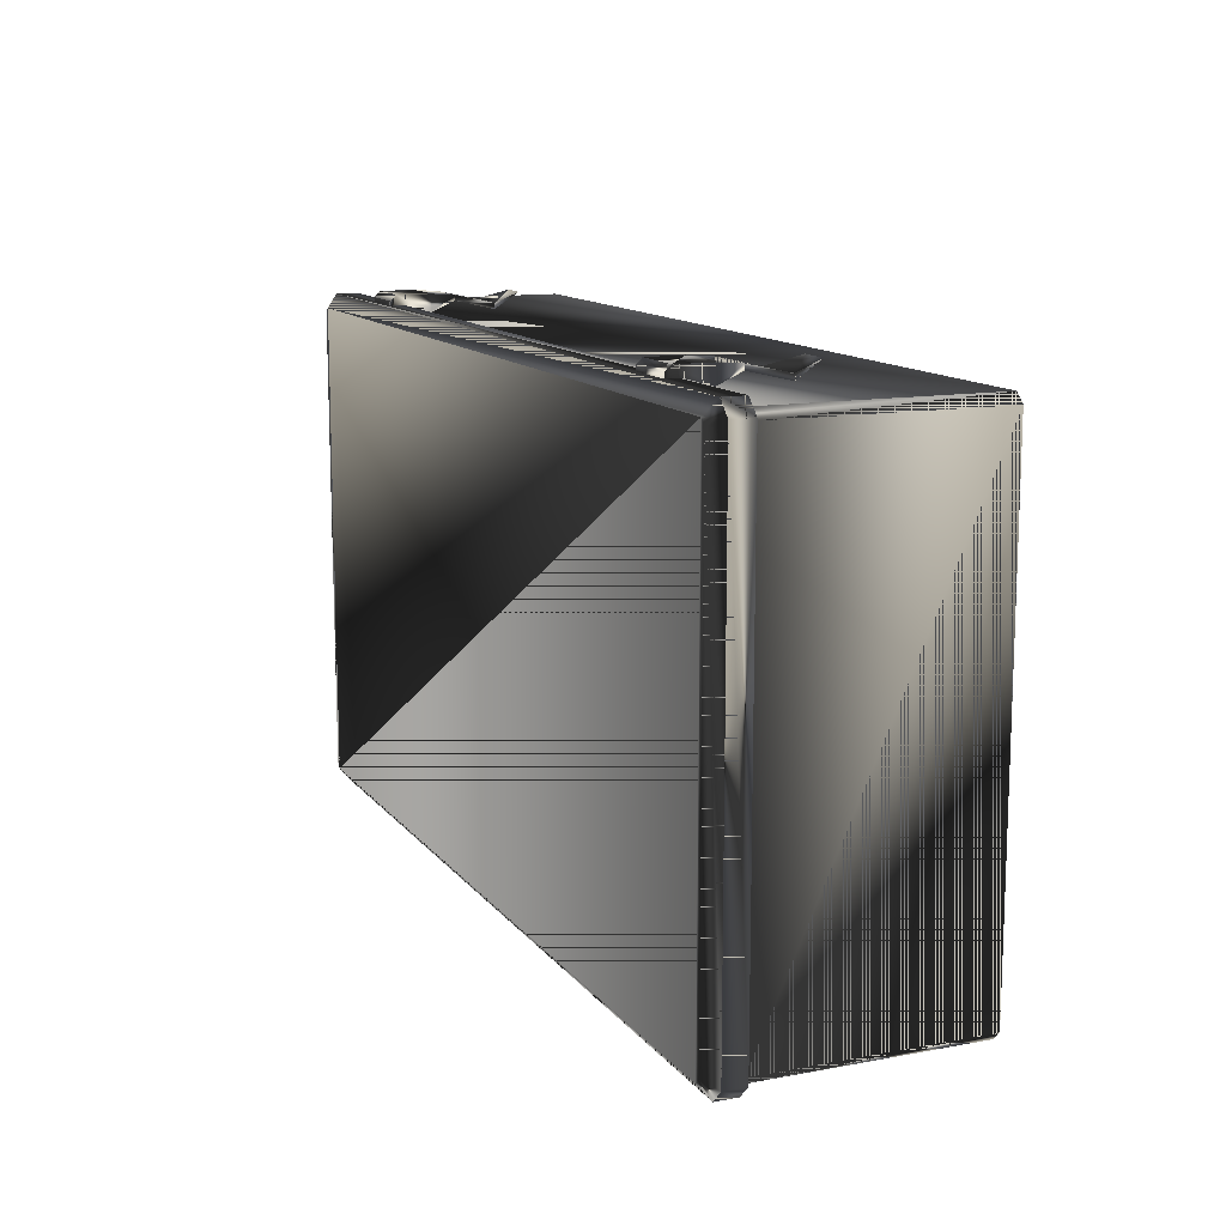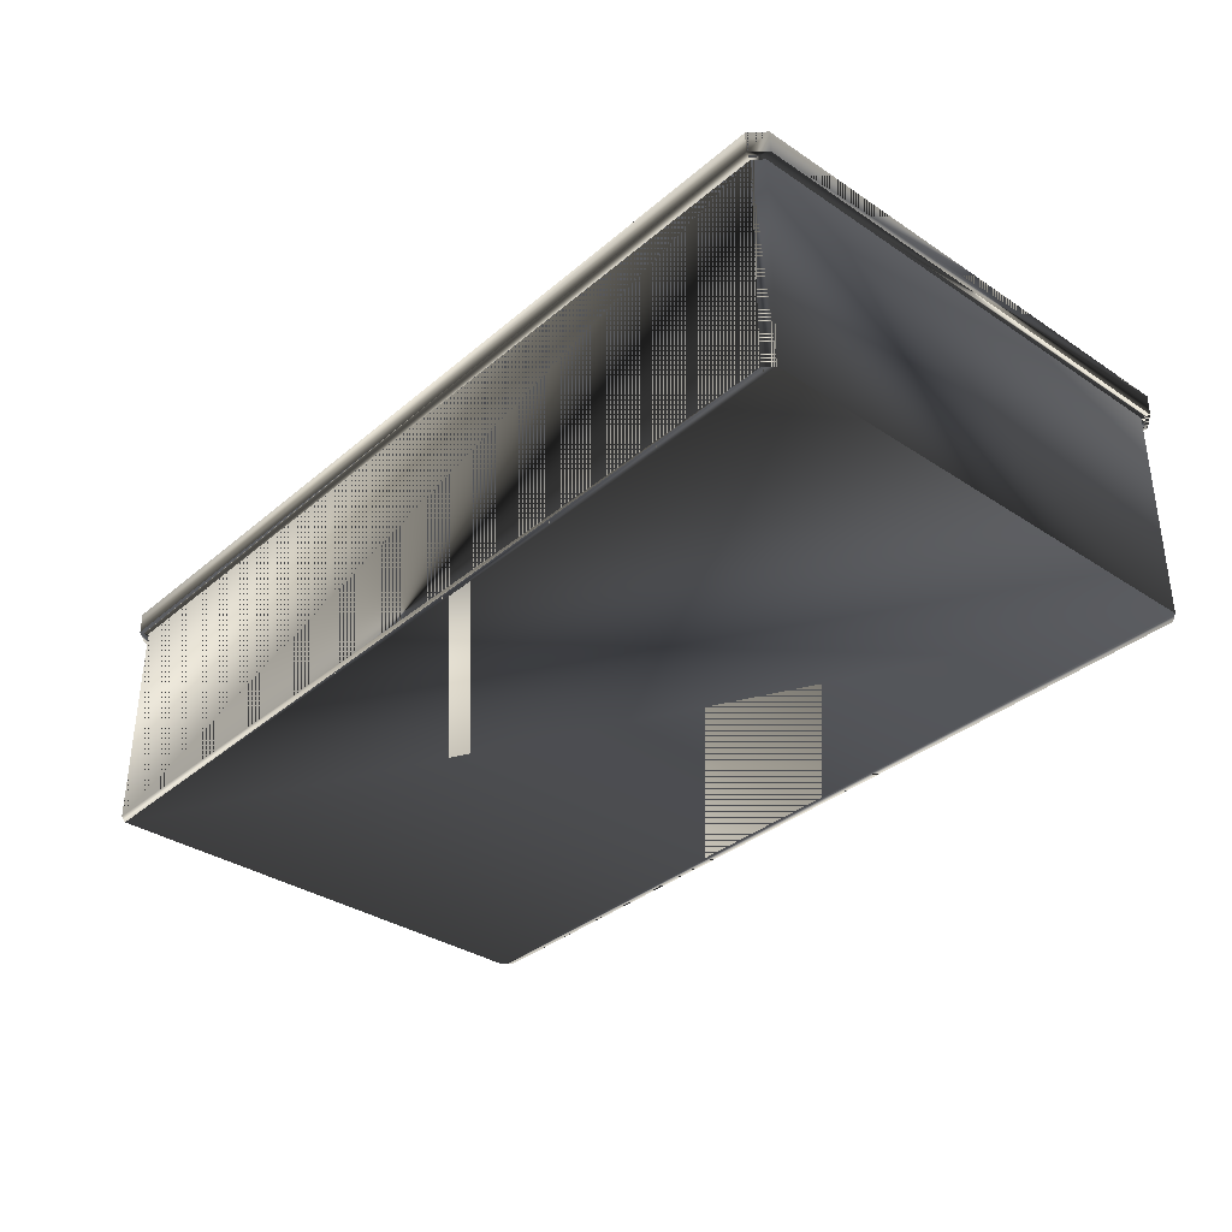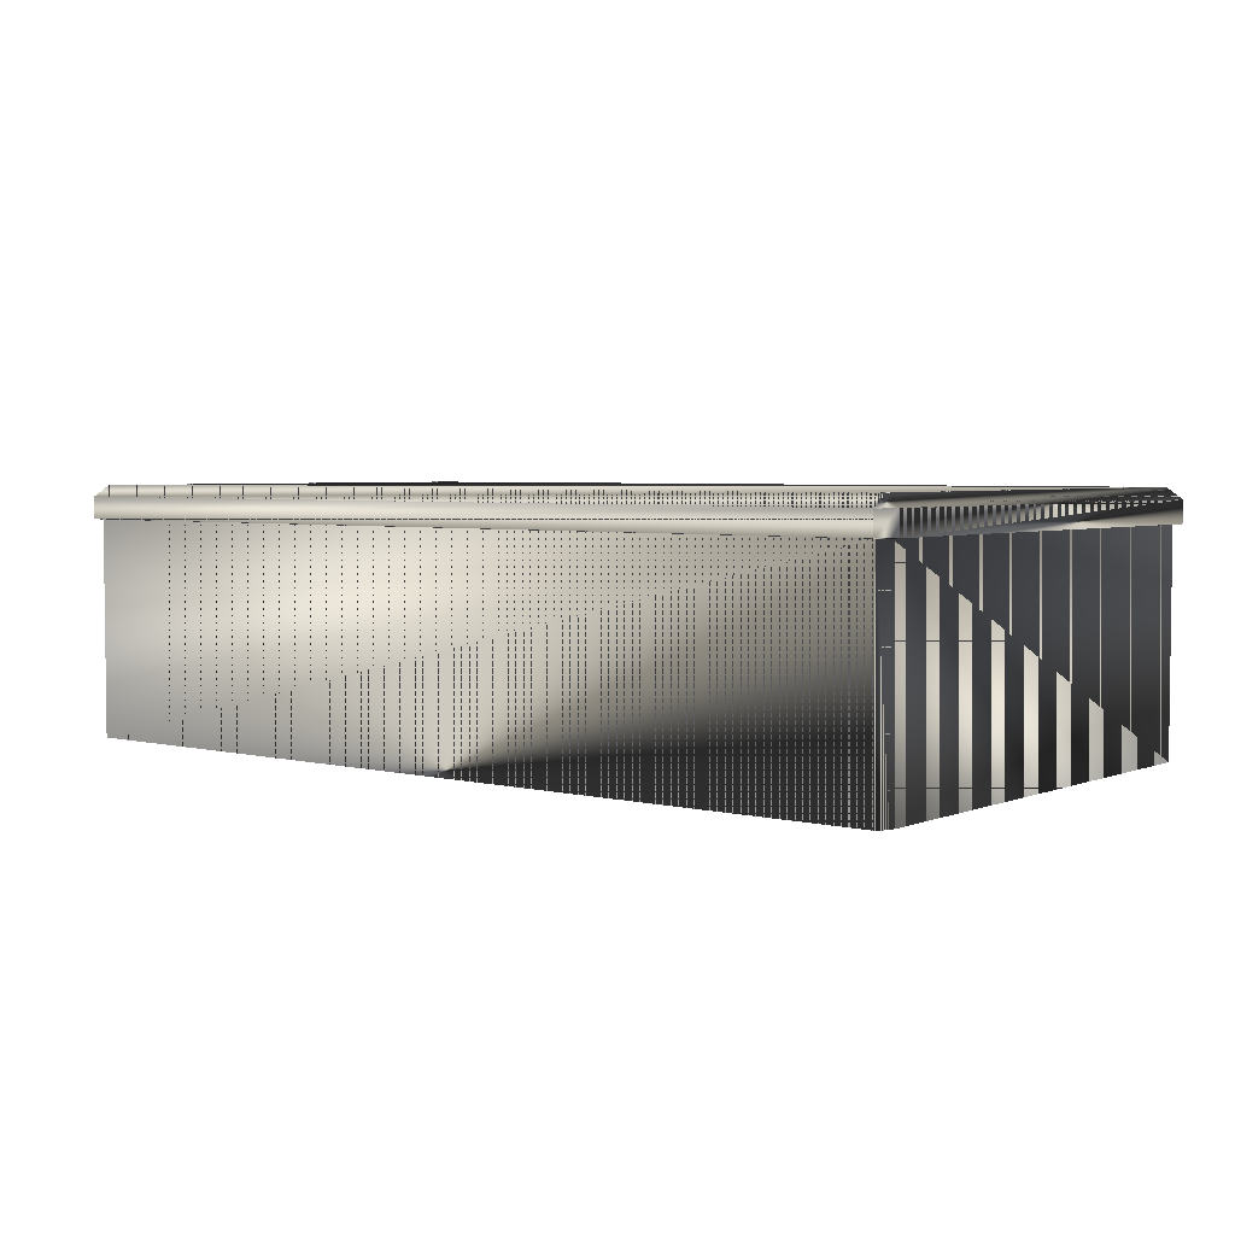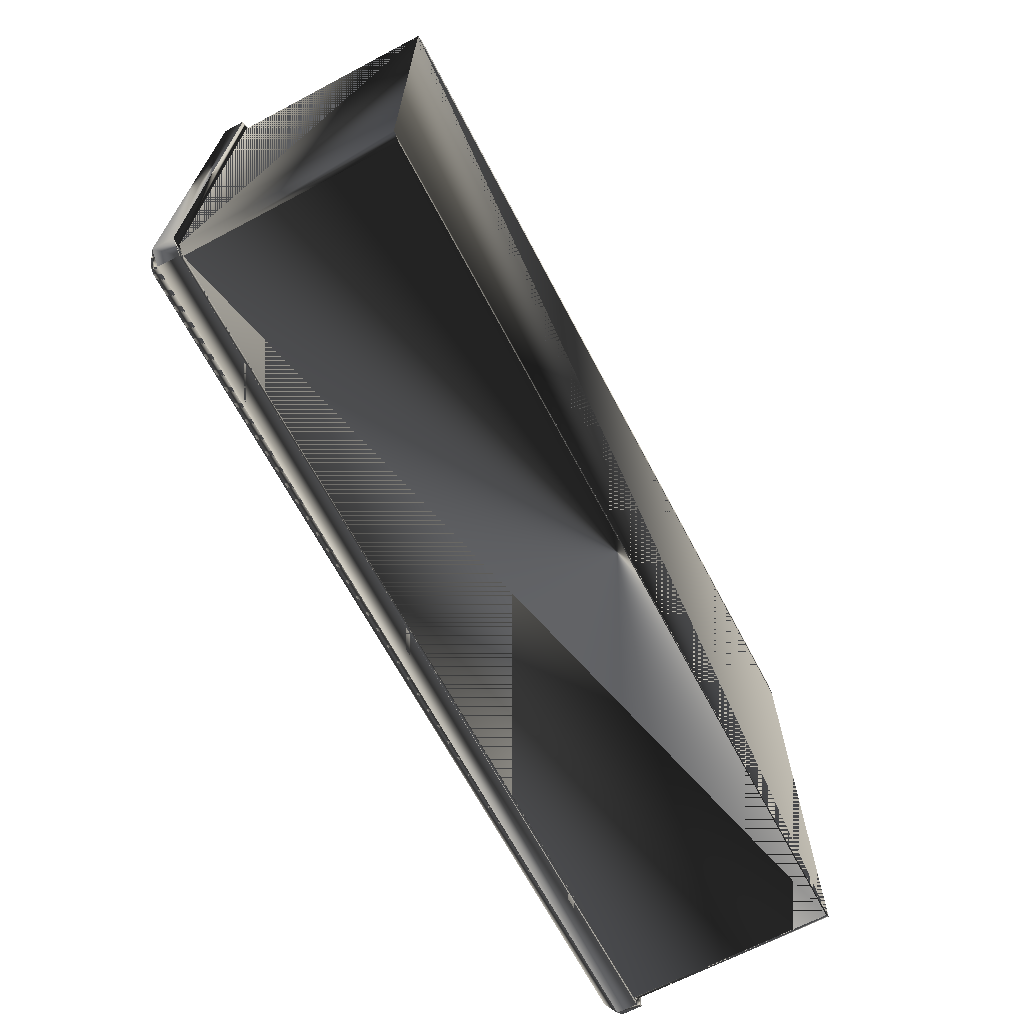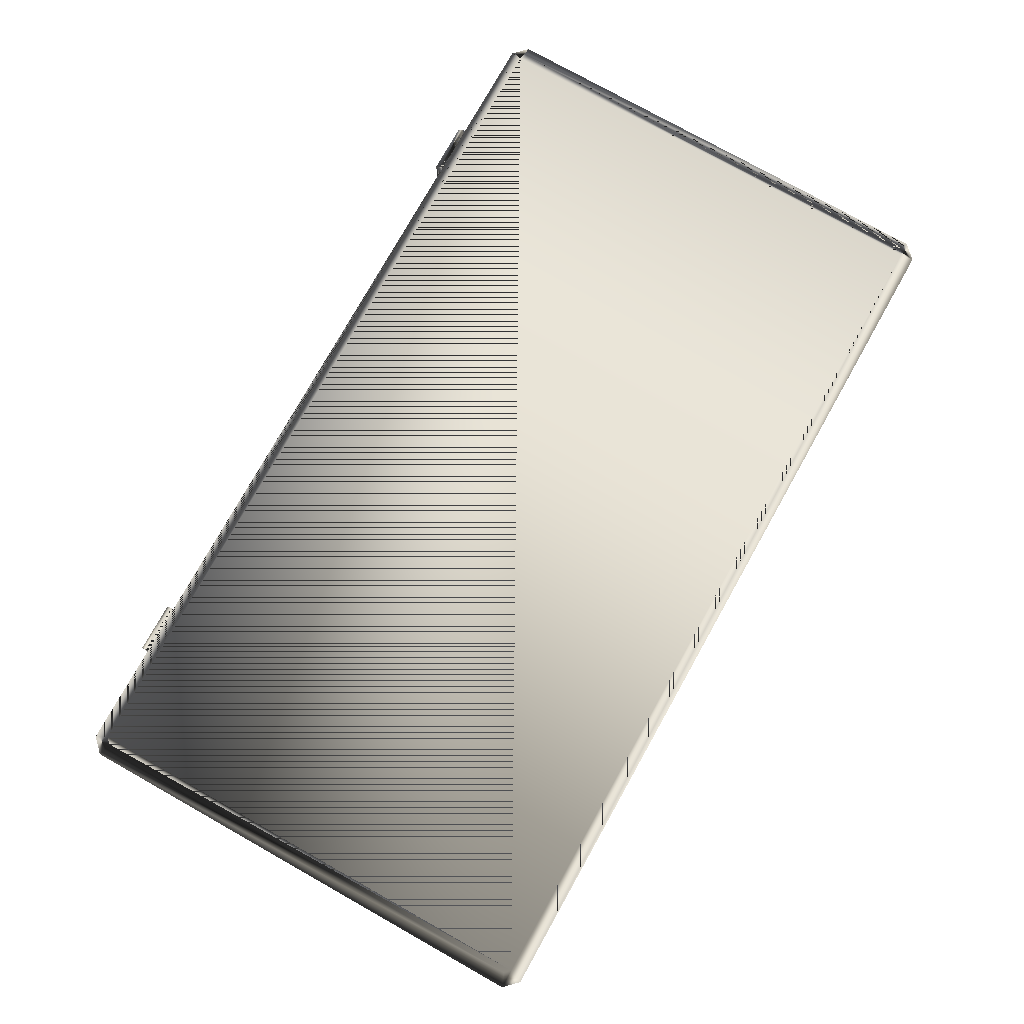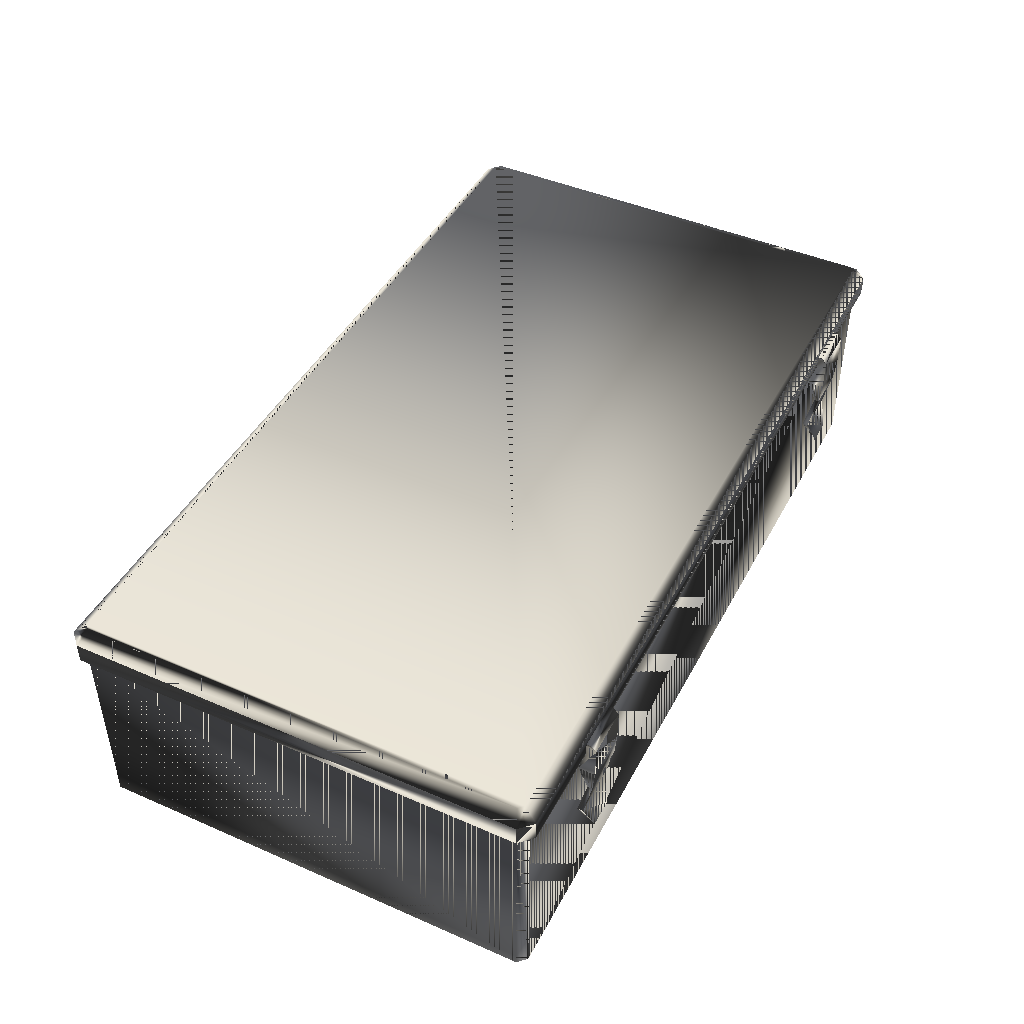
<metadata>
{"format":"obj","ext":"obj","renderer":"f3d","projection":"perspective","resolution":1024,"background":"white","views":[{"elev":12.5,"azim":66.8,"up":"+Y"},{"elev":-34.7,"azim":48.4,"up":"+Z"},{"elev":4.0,"azim":38.7,"up":"+Z"},{"elev":-67.0,"azim":117.8,"up":"+Y"},{"elev":77.2,"azim":-60.7,"up":"+Z"},{"elev":44.9,"azim":116.8,"up":"+Z"}]}
</metadata>
<code>
g SM_surgeonpack
v 17.05 13.29 12.03
v 14.38 13.29 12.03
v 17.05 13.83 8.667
v 17.05 13.29 12.03
v 17.05 13.83 8.667
v 17.05 13.83 8.667
v 14.38 13.29 12.03
v 17.05 13.29 12.03
v 14.38 13.29 12.03
v -15.92 13.29 12.03
v -18.59 13.29 12.03
v -15.92 13.83 8.667
v -15.92 13.29 12.03
v -15.92 13.83 8.667
v -15.92 13.83 8.667
v -18.59 13.29 12.03
v -15.92 13.29 12.03
v -18.59 13.29 12.03
v 22.64 13.68 12.41
v -24.03 13.68 12.41
v -24.03 -12.99 12.41
v 22.64 -12.99 12.41
v 22.64 13.68 11.27
v 22.64 13.68 12.41
v -24.03 -12.99 11.27
v -24.03 -12.99 12.41
v -24.03 13.68 12.41
v -24.03 13.68 11.27
v 22.64 13.68 12.41
v 22.64 13.68 11.27
v -24.03 13.68 11.27
v -24.03 13.68 12.41
v 22.64 -12.99 12.41
v 22.64 -12.99 11.27
v -24.03 -12.99 12.41
v -24.03 -12.99 11.27
v 22.64 -12.99 11.27
v 22.64 -12.99 12.41
v 22.64 13.68 11.27
v 22.47 13.26 11.24
v -23.86 13.26 11.24
v -24.03 13.68 11.27
v -24.03 -12.99 11.27
v -23.86 -12.58 11.24
v 22.47 -12.58 11.24
v 22.64 -12.99 11.27
v -23.86 13.26 0.00569
v -23.86 13.26 11.24
v 22.47 13.26 11.24
v 22.47 13.26 0.00569
v -23.86 -12.58 11.24
v -23.86 -12.58 0.00569
v 22.47 -12.58 0.00569
v 22.47 -12.58 11.24
v -23.86 -12.58 0.00569
v 22.47 -12.58 0.00569
v -23.86 13.26 0.00569
v 22.47 13.26 11.24
v 22.47 13.26 0.00569
v -23.86 13.26 11.24
v 22.47 -12.58 0.00569
v -23.86 -12.58 11.24
v -23.86 -12.58 0.00569
v 22.47 -12.58 11.24
v -23.86 13.26 0.00569
v 22.47 13.26 0.00569
v 22.34 12.96 12.99
v -23.74 -12.27 12.99
v -23.74 12.96 12.99
v 22.34 -12.27 12.99
v 22.93 -12.11 11.24
v 22.93 -12.11 11.24
v -24.33 -12.11 11.24
v -24.33 -12.11 11.24
v 22.93 12.79 0.00569
v 22.93 12.79 0.00569
v -24.33 12.79 0.00569
v -24.33 12.79 0.00569
v -24.33 12.79 11.24
v -24.33 12.79 11.24
v 22.93 12.79 11.24
v 22.93 12.79 11.24
v 22.93 -12.11 0.00569
v 22.93 -12.11 0.00569
v -24.33 -12.11 0.00569
v -24.33 -12.11 0.00569
v -24.75 -12.28 12.41
v -24.75 -12.28 12.41
v 23.35 12.97 12.41
v 23.35 12.97 12.41
v -24.75 12.97 11.27
v -24.75 12.97 11.27
v 23.35 -12.28 11.27
v 23.35 -12.28 11.27
v -24.75 12.97 12.41
v -24.75 12.97 12.41
v 23.35 -12.28 12.41
v 23.35 -12.28 12.41
v 17.05 14.21 11.73
v 17.05 14.21 11.73
v -15.92 14.21 11.73
v -15.92 14.21 11.73
v -24.75 -12.28 11.27
v -24.75 -12.28 11.27
v 23.35 12.97 11.27
v 23.35 12.97 11.27
v 14.38 14.21 11.73
v 14.38 14.21 11.73
v -18.59 14.21 11.73
v -18.59 14.21 11.73
v 14.38 14.11 8.654
v 14.38 14.11 8.654
v -18.59 14.11 8.654
v -18.59 14.11 8.654
v 14.38 13.29 9.89
v 14.38 13.29 9.89
v -18.59 13.29 9.89
v -18.59 13.29 9.89
v 17.05 13.29 9.89
v 17.05 13.29 9.89
v -15.92 13.29 9.89
v -15.92 13.29 9.89
v 22.63 12.67 12.99
v -24.02 -11.98 12.99
v 17.05 14.11 8.654
v 17.05 14.11 8.654
v 17.05 13.33 6.518
v 17.05 13.33 6.518
v 14.38 13.83 8.667
v 14.38 13.83 8.667
v 14.38 13.64 6.518
v 14.38 13.64 6.518
v -15.92 14.11 8.654
v -15.92 14.11 8.654
v -15.92 13.33 6.518
v -15.92 13.33 6.518
v -18.59 13.83 8.667
v -18.59 13.83 8.667
v -18.59 13.64 6.518
v -18.59 13.64 6.518
v 17.05 13.64 6.518
v 17.05 13.64 6.518
v 16.5 14.1 4.979
v 16.5 14.1 4.979
v 14.38 13.33 6.518
v 14.38 13.33 6.518
v -15.92 13.64 6.518
v -15.92 13.64 6.518
v -16.47 14.1 4.979
v -16.47 14.1 4.979
v -18.59 13.33 6.518
v -18.59 13.33 6.518
v 22.63 -11.98 12.99
v -24.02 12.67 12.99
v 17.05 13.91 12.03
v 17.05 13.91 12.03
v -15.92 13.91 12.03
v -15.92 13.91 12.03
v -18.04 14.1 4.979
v -18.04 14.1 4.979
v 14.93 14.1 4.979
v 14.93 14.1 4.979
v 14.38 13.91 12.03
v 14.38 13.91 12.03
v -18.59 13.91 12.03
v -18.59 13.91 12.03
v 14.38 14.21 9.89
v 14.38 14.21 9.89
v -18.59 14.21 9.89
v -18.59 14.21 9.89
v 17.05 14.21 9.89
v 17.05 14.21 9.89
v -15.92 14.21 9.89
v -15.92 14.21 9.89
f 84 86 76
f 99 120 171
f 42 39 40
f 62 63 64
f 61 64 63
f 72 75 82
f 75 72 83
f 58 59 60
f 57 60 59
f 78 85 74
f 74 80 78
f 32 29 30
f 36 37 38
f 115 3 119
f 46 43 44
f 88 96 91
f 76 86 77
f 67 68 70
f 68 67 69
f 30 31 32
f 40 41 42
f 44 45 46
f 101 122 173
f 93 105 90
f 117 12 121
f 91 103 88
f 38 35 36
f 71 81 106
f 106 94 71
f 79 73 104
f 104 92 79
f 90 98 93
f 97 89 123
f 69 67 19
f 95 87 124
f 70 68 21
f 124 154 95
f 19 20 69
f 123 153 97
f 21 22 70
f 45 71 94
f 72 54 83
f 73 44 43
f 51 74 52
f 75 50 82
f 76 65 66
f 47 78 48
f 65 76 77
f 41 79 92
f 80 48 78
f 81 40 39
f 49 82 50
f 53 83 54
f 86 84 56
f 85 52 74
f 55 86 56
f 26 88 103
f 87 21 68
f 24 90 105
f 89 19 67
f 28 91 96
f 92 42 41
f 34 93 98
f 94 46 45
f 96 27 28
f 20 95 154
f 22 97 153
f 98 33 34
f 156 9 8
f 167 100 172
f 158 18 17
f 169 102 174
f 103 25 26
f 43 104 73
f 105 23 24
f 39 106 81
f 9 156 164
f 3 115 129
f 12 117 137
f 18 158 166
f 100 167 107
f 168 116 108
f 170 118 110
f 102 169 109
f 119 2 115
f 7 108 116
f 16 110 118
f 121 11 117
f 99 4 120
f 2 119 1
f 101 13 122
f 11 121 10
f 67 123 89
f 67 153 123
f 68 124 87
f 68 154 124
f 125 120 5
f 131 126 142
f 129 127 3
f 6 141 125
f 168 130 116
f 127 129 145
f 112 146 130
f 126 131 111
f 133 122 14
f 139 134 148
f 137 135 12
f 15 147 133
f 135 137 151
f 170 138 118
f 134 139 113
f 114 152 138
f 141 6 128
f 145 144 127
f 161 142 144
f 128 143 141
f 146 112 132
f 144 145 161
f 151 150 135
f 147 15 136
f 136 149 147
f 159 148 150
f 150 151 159
f 152 114 140
f 153 70 22
f 67 70 153
f 154 69 20
f 68 69 154
f 164 156 99
f 4 99 155
f 166 158 101
f 13 101 157
f 148 159 139
f 140 160 152
f 142 161 131
f 132 162 146
f 99 108 164
f 163 108 7
f 101 110 166
f 165 110 16
f 172 111 167
f 130 168 112
f 174 113 169
f 138 170 114
f 120 125 171
f 111 172 126
f 122 133 173
f 113 174 134
f 76 86 84
f 171 120 99
f 40 39 42
f 64 63 62
f 63 64 61
f 82 75 72
f 83 72 75
f 60 59 58
f 59 60 57
f 74 85 78
f 78 80 74
f 30 29 32
f 38 37 36
f 119 3 115
f 44 43 46
f 91 96 88
f 77 86 76
f 70 68 67
f 69 67 68
f 32 31 30
f 42 41 40
f 46 45 44
f 173 122 101
f 90 105 93
f 121 12 117
f 88 103 91
f 36 35 38
f 106 81 71
f 71 94 106
f 104 73 79
f 79 92 104
f 93 98 90
f 123 89 97
f 19 67 69
f 124 87 95
f 21 68 70
f 95 154 124
f 69 20 19
f 97 153 123
f 70 22 21
f 94 71 45
f 83 54 72
f 43 44 73
f 52 74 51
f 82 50 75
f 66 65 76
f 48 78 47
f 77 76 65
f 92 79 41
f 78 48 80
f 39 40 81
f 50 82 49
f 54 83 53
f 56 84 86
f 74 52 85
f 56 86 55
f 103 88 26
f 68 21 87
f 105 90 24
f 67 19 89
f 96 91 28
f 41 42 92
f 98 93 34
f 45 46 94
f 28 27 96
f 154 95 20
f 153 97 22
f 34 33 98
f 8 9 156
f 172 100 167
f 17 18 158
f 174 102 169
f 26 25 103
f 73 104 43
f 24 23 105
f 81 106 39
f 164 156 9
f 129 115 3
f 137 117 12
f 166 158 18
f 107 167 100
f 108 116 168
f 110 118 170
f 109 169 102
f 115 2 119
f 116 108 7
f 118 110 16
f 117 11 121
f 120 4 99
f 1 119 2
f 122 13 101
f 10 121 11
f 89 123 67
f 123 153 67
f 87 124 68
f 124 154 68
f 5 120 125
f 142 126 131
f 3 127 129
f 125 141 6
f 116 130 168
f 145 129 127
f 130 146 112
f 111 131 126
f 14 122 133
f 148 134 139
f 12 135 137
f 133 147 15
f 151 137 135
f 118 138 170
f 113 139 134
f 138 152 114
f 128 6 141
f 127 144 145
f 144 142 161
f 141 143 128
f 132 112 146
f 161 145 144
f 135 150 151
f 136 15 147
f 147 149 136
f 150 148 159
f 159 151 150
f 140 114 152
f 22 70 153
f 153 70 67
f 20 69 154
f 154 69 68
f 99 156 164
f 155 99 4
f 101 158 166
f 157 101 13
f 139 159 148
f 152 160 140
f 131 161 142
f 146 162 132
f 164 108 99
f 7 108 163
f 166 110 101
f 16 110 165
f 167 111 172
f 112 168 130
f 169 113 174
f 114 170 138
f 171 125 120
f 126 172 111
f 173 133 122
f 134 174 113

</code>
